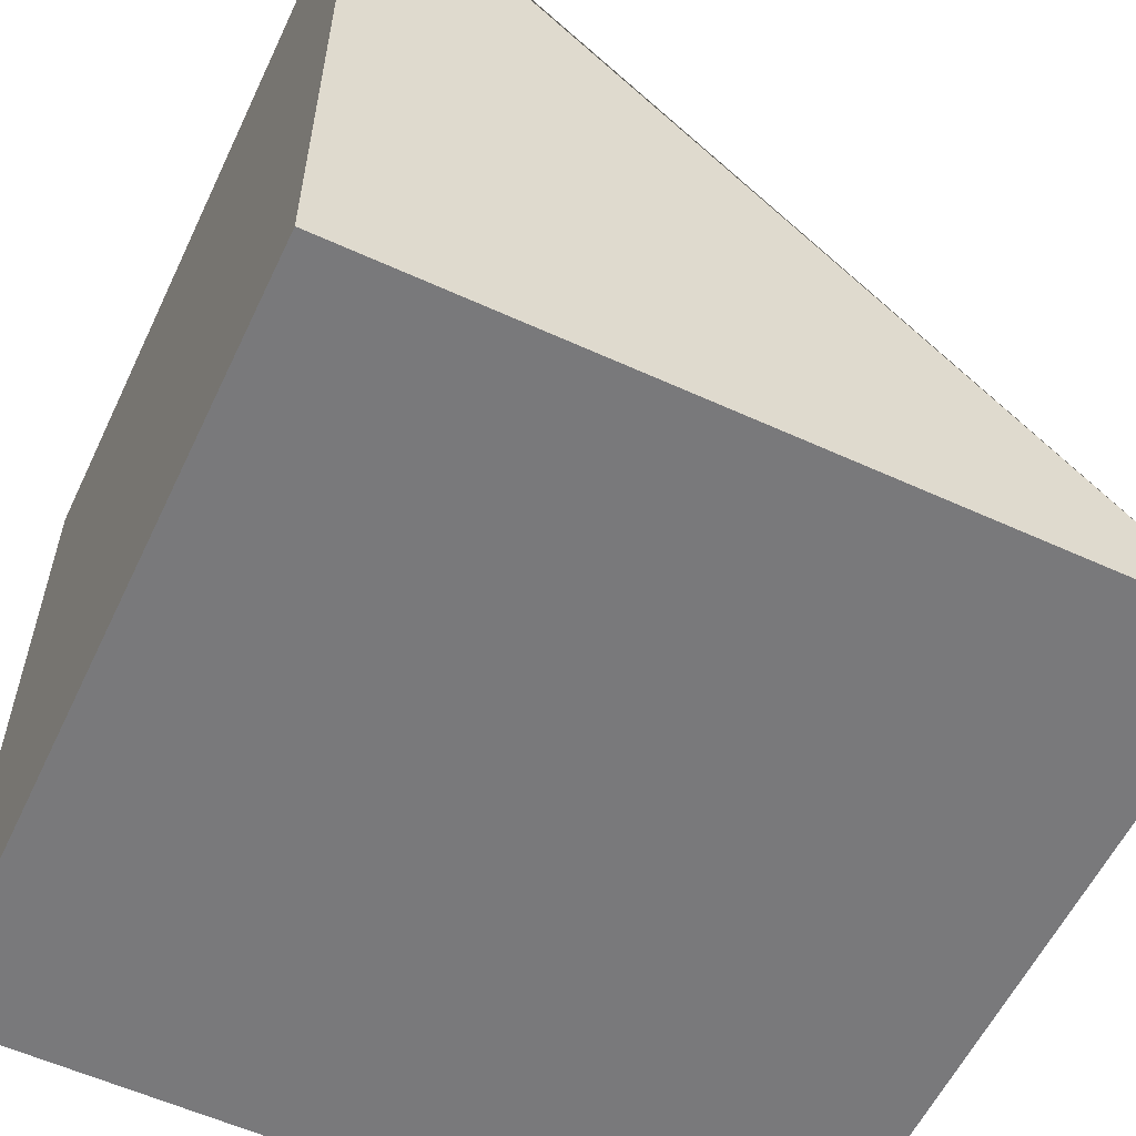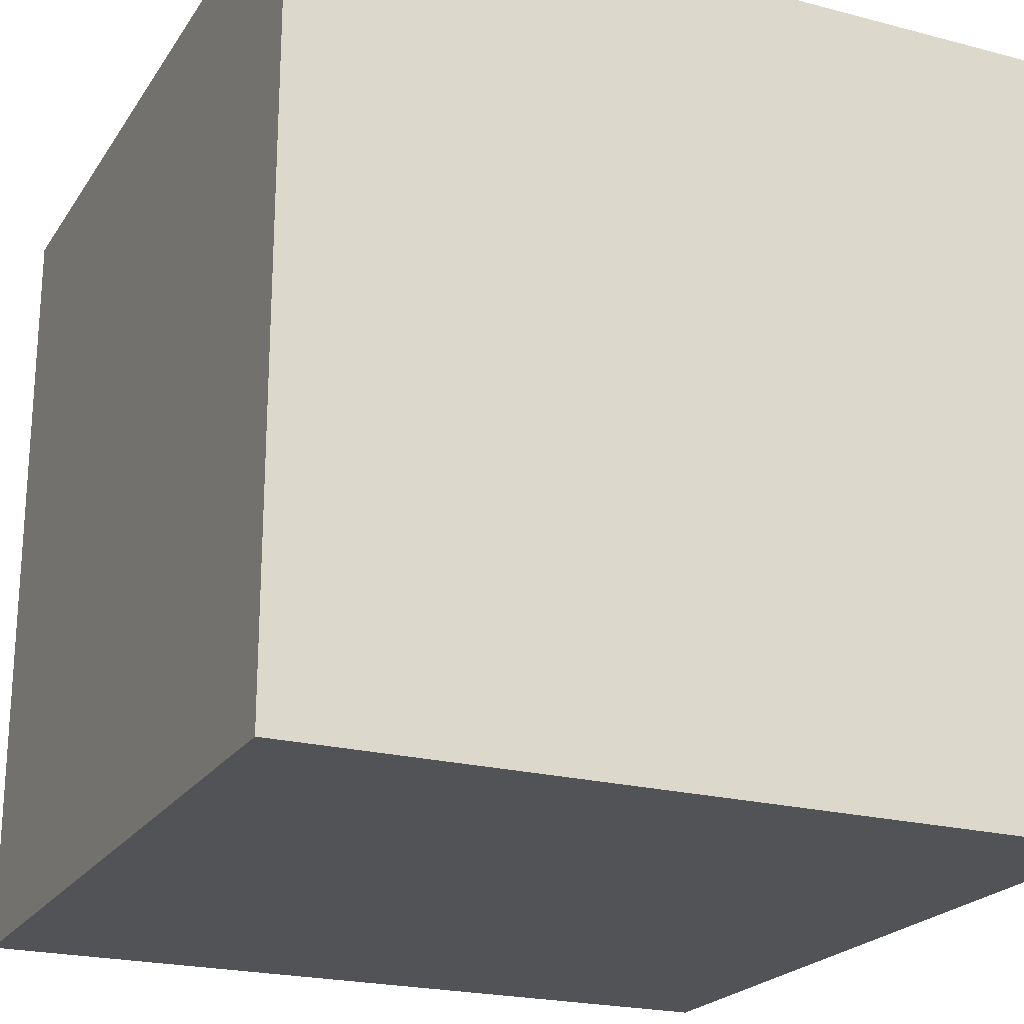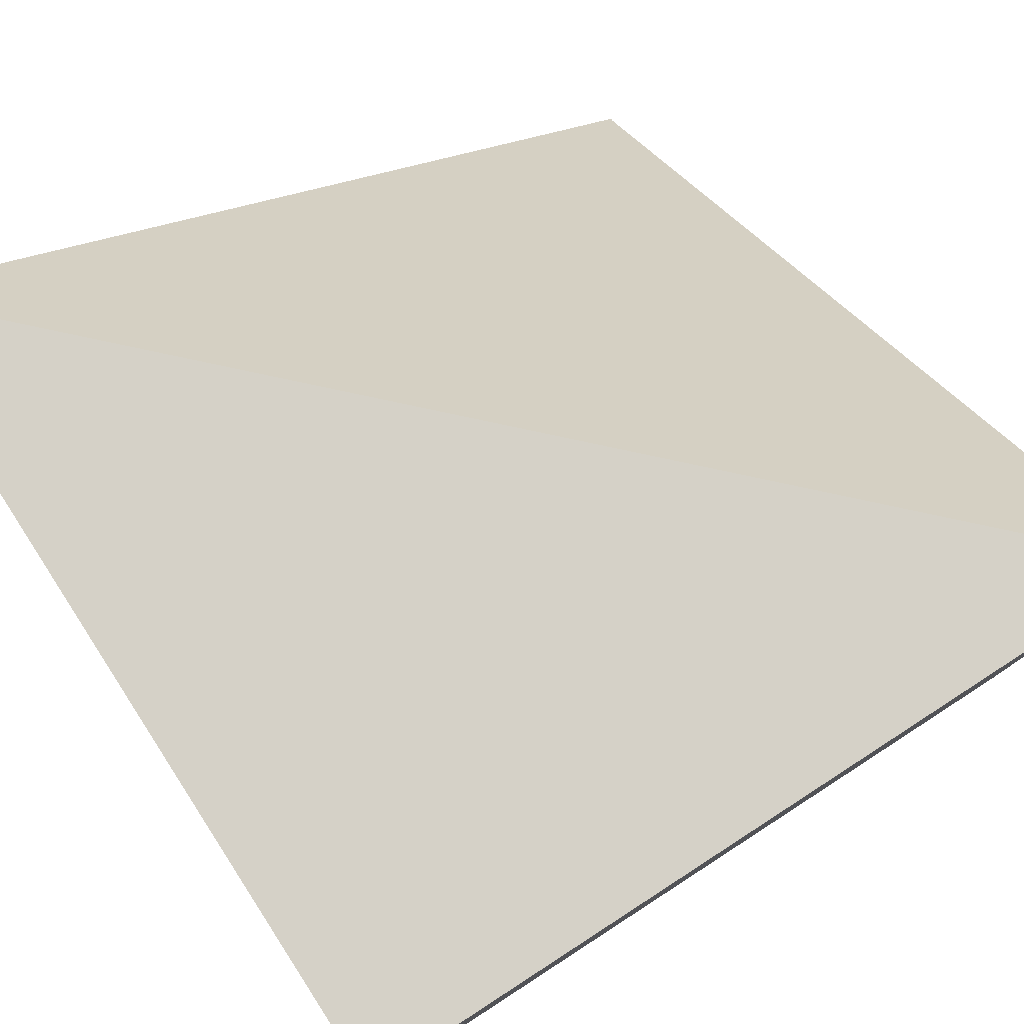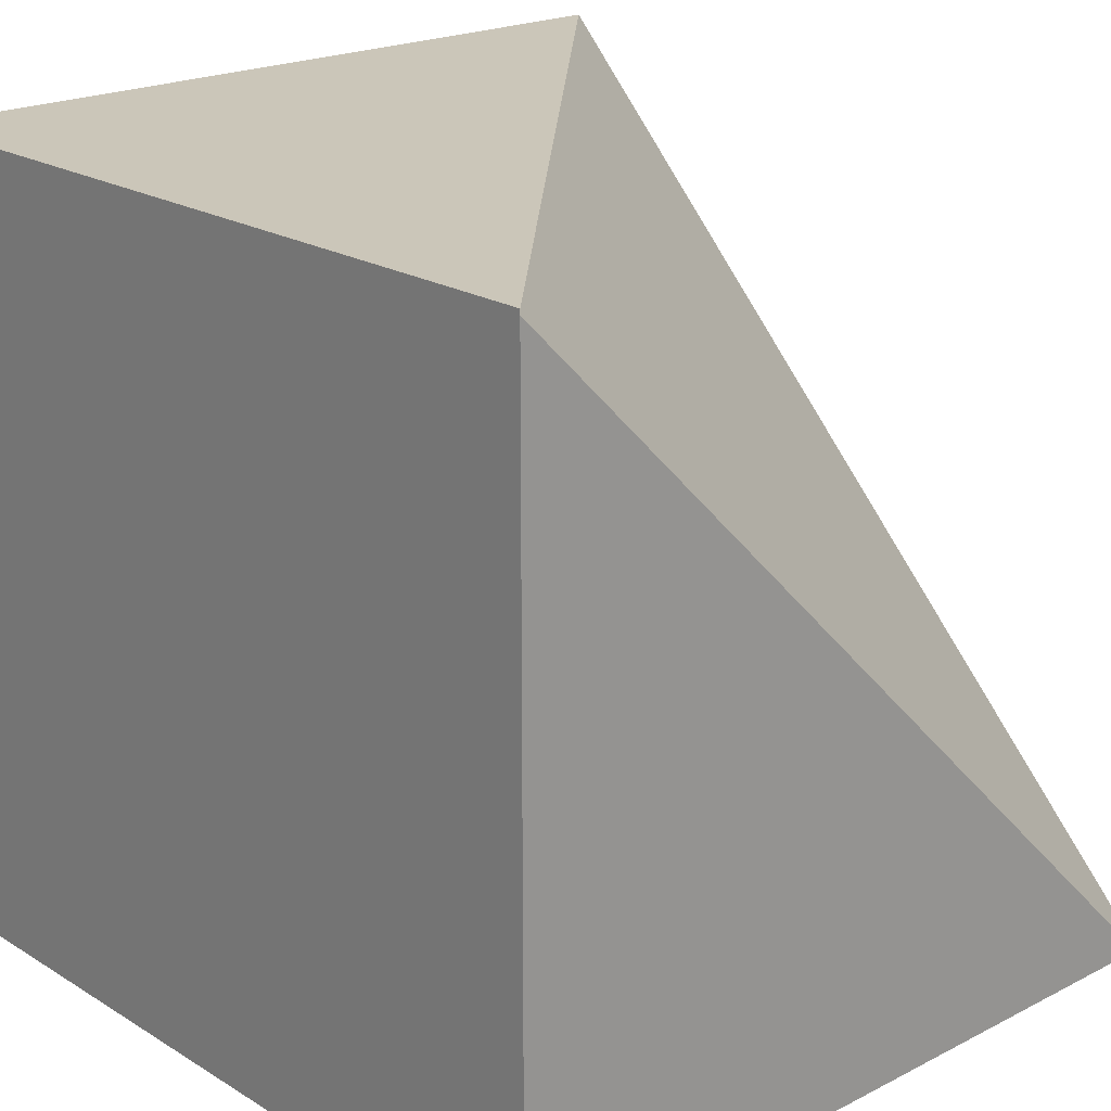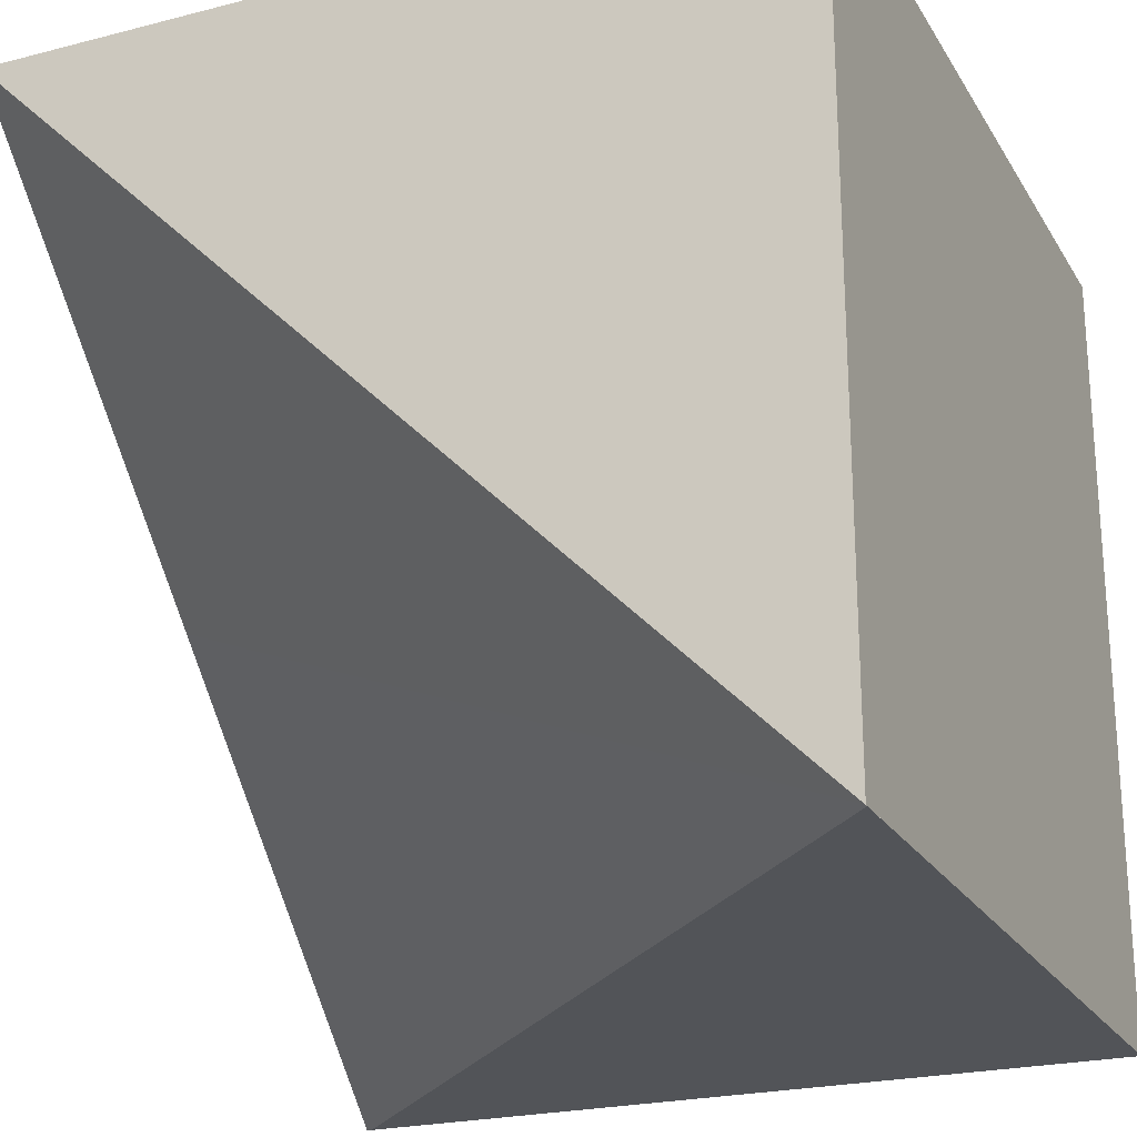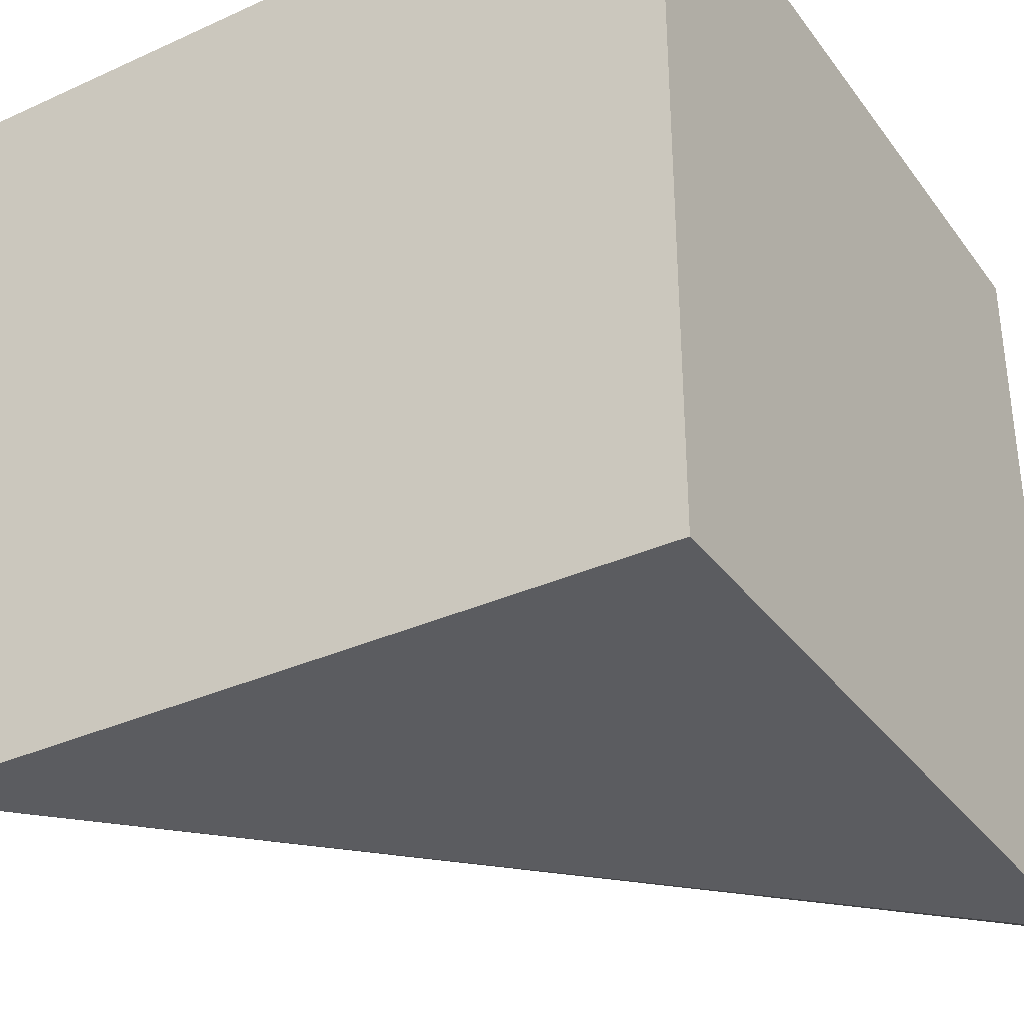
<metadata>
{"format":"obj","ext":"obj","renderer":"f3d","projection":"perspective","resolution":1024,"background":"white","views":[{"elev":-57.9,"azim":154.7,"up":"+Y"},{"elev":-22.0,"azim":65.4,"up":"+Y"},{"elev":79.4,"azim":57.1,"up":"+Y"},{"elev":20.9,"azim":137.5,"up":"+Y"},{"elev":-22.9,"azim":-66.3,"up":"+Z"},{"elev":-34.5,"azim":31.3,"up":"+Z"}]}
</metadata>
<code>
o right_Plane.003
v -0.5 0.5 0.5
v 0 0.5 0
v -0.5 -0.5 -0.5
v -0.5 -0.5 0.5
f 1 2 3
f 4 1 3
o left_Plane.002
v 0.5 0.5 0.5
v 0.5 -0.5 0.5
v 0.5 -0.5 -0.5
v 0.5 0.5 -0.5
f 5 6 7 8
o Top_Plane.001
v -0.5 0.5 0.5
v 0.5 0.5 -0.5
v 0.5 0.5 0.5
f 9 11 10
o back_Plane.005
v 0.5 0.5 0.5
v -0.5 0.5 0.5
v -0.5 -0.5 0.5
v 0.5 -0.5 0.5
f 12 13 14 15
o Front_Plane.004
v 0 0.5 0
v -0.5 -0.5 -0.5
v 0.5 -0.5 -0.5
v 0.5 0.4939 -0.5
v -0.4962 -0.5 -0.5
v 0.5 0.5 -0.5
f 18 20 19
f 20 17 16 21 19
o Bottom_Plane
v -0.5 -0.5 0.5
v -0.5 -0.5 -0.5
v 0.5 -0.5 -0.5
v 0.5 -0.5 0.5
f 22 23 24 25

</code>
